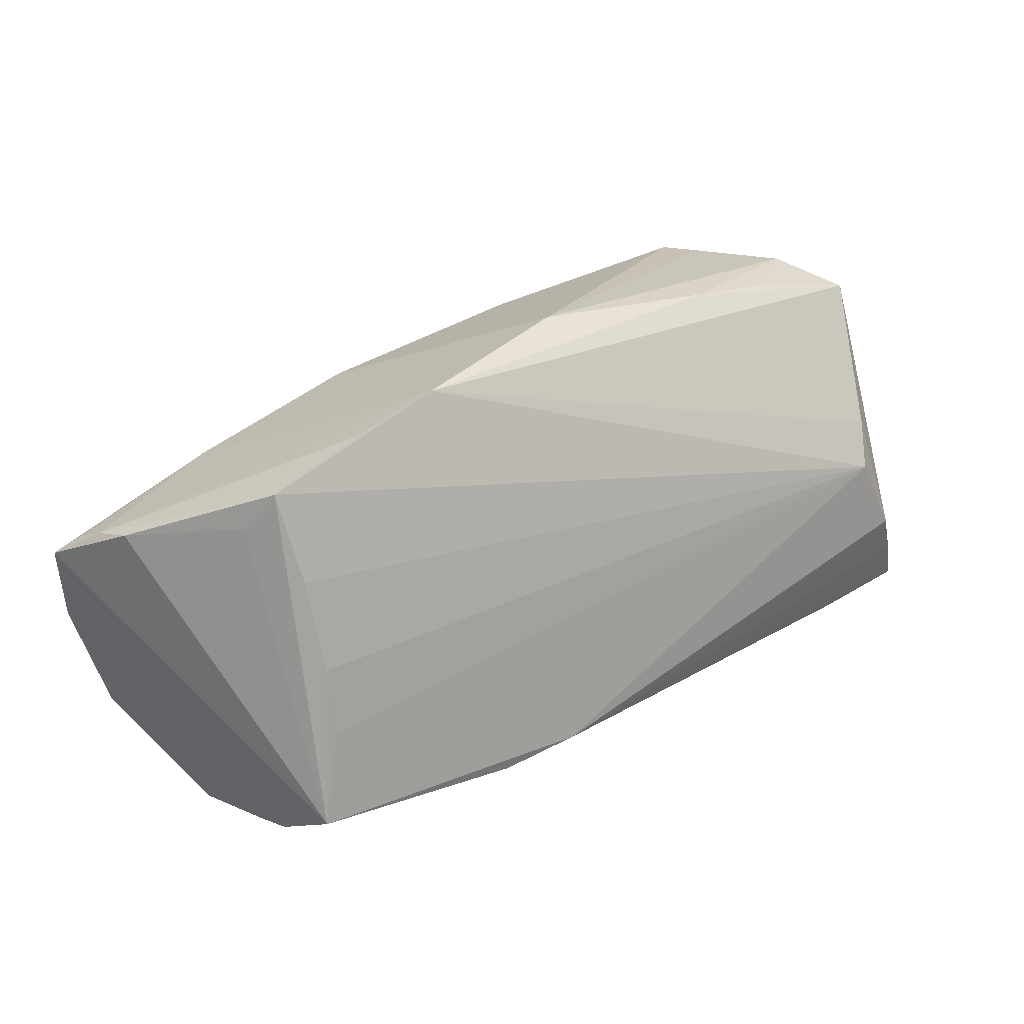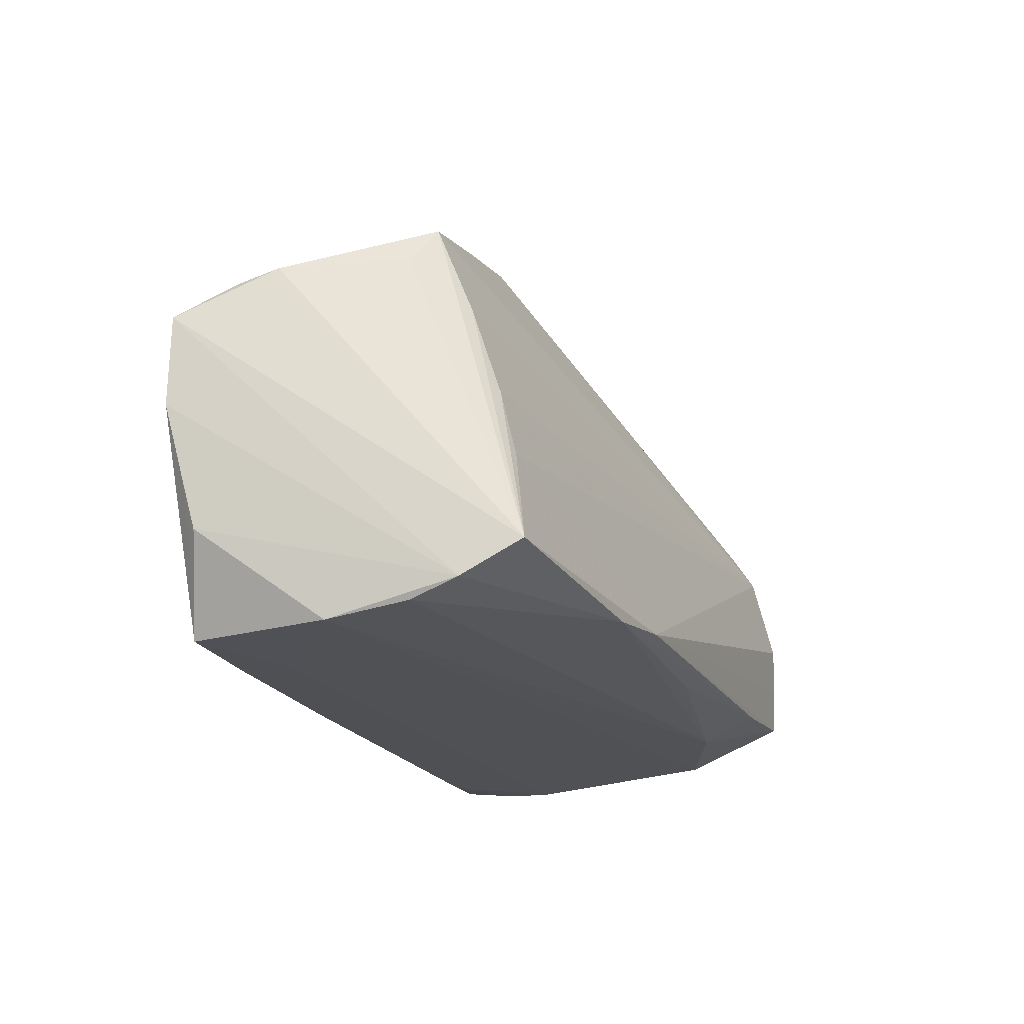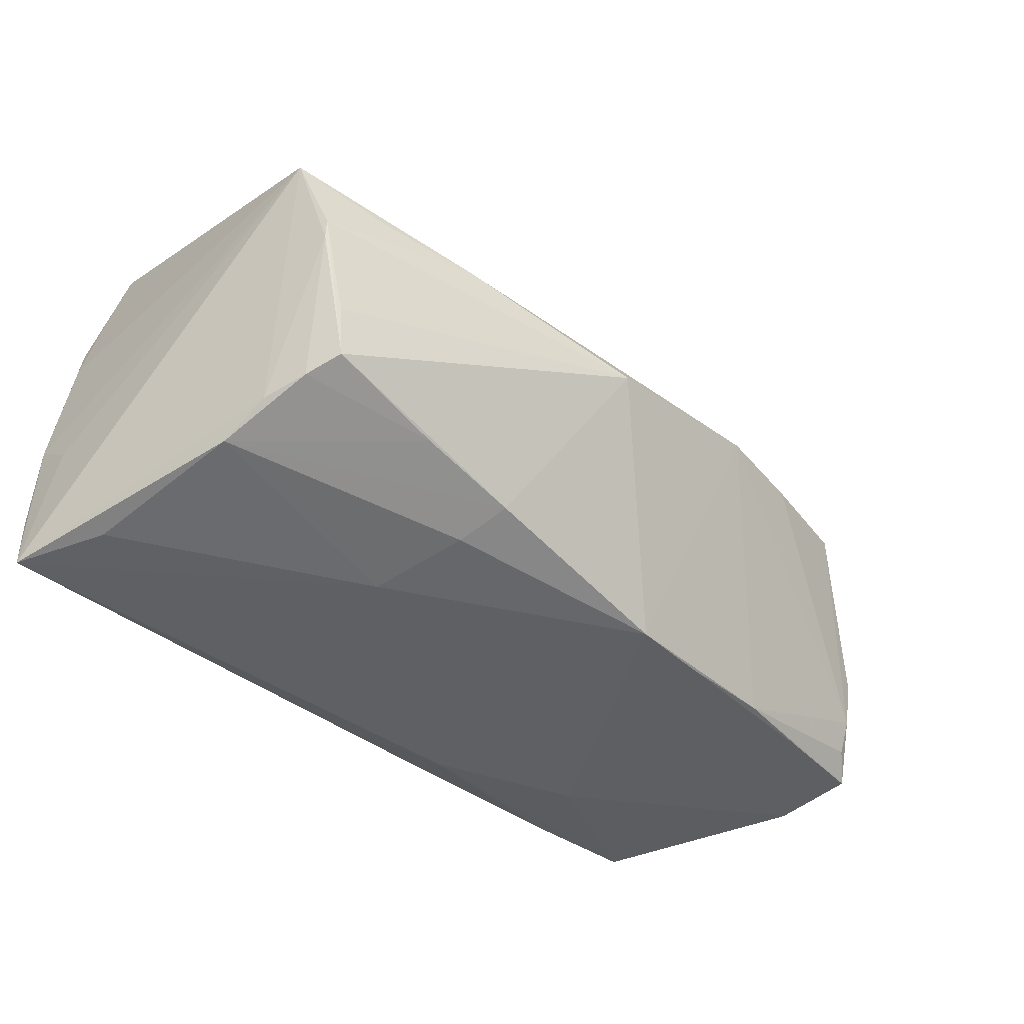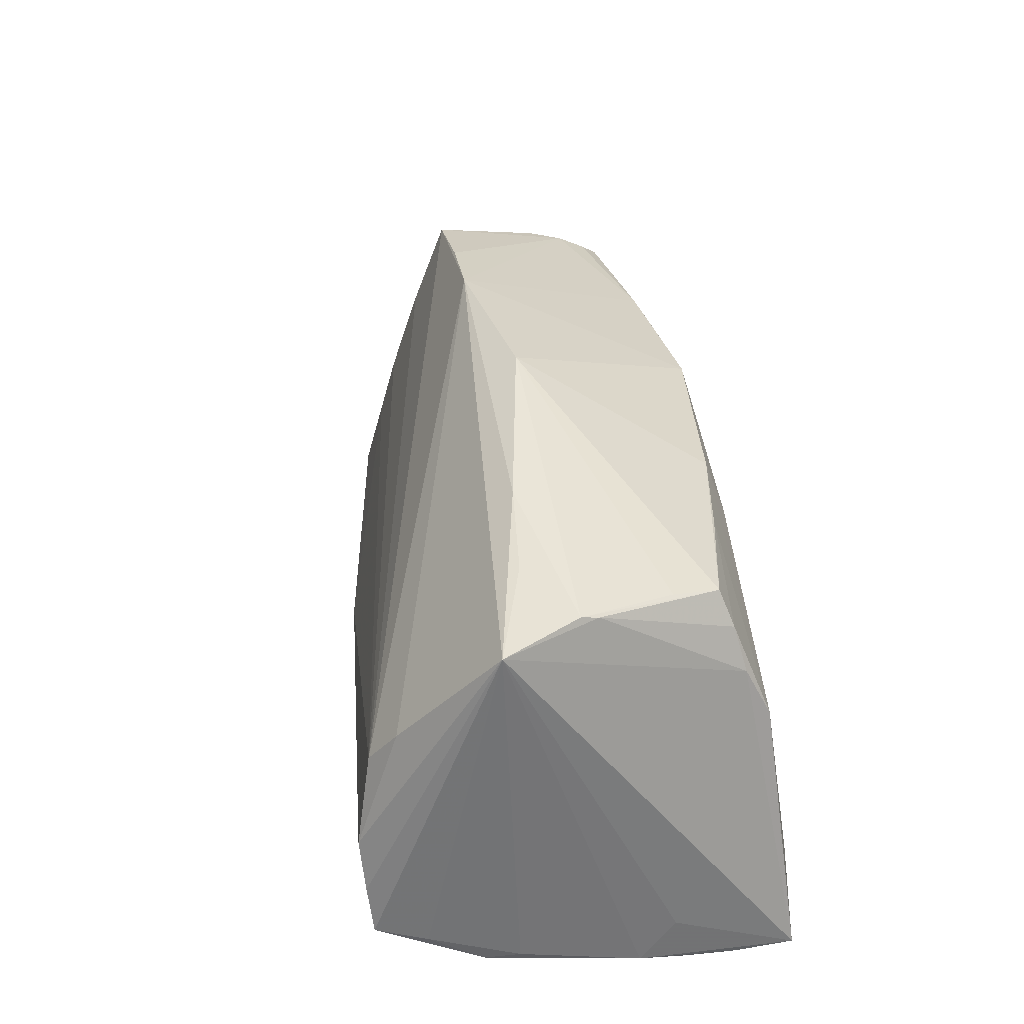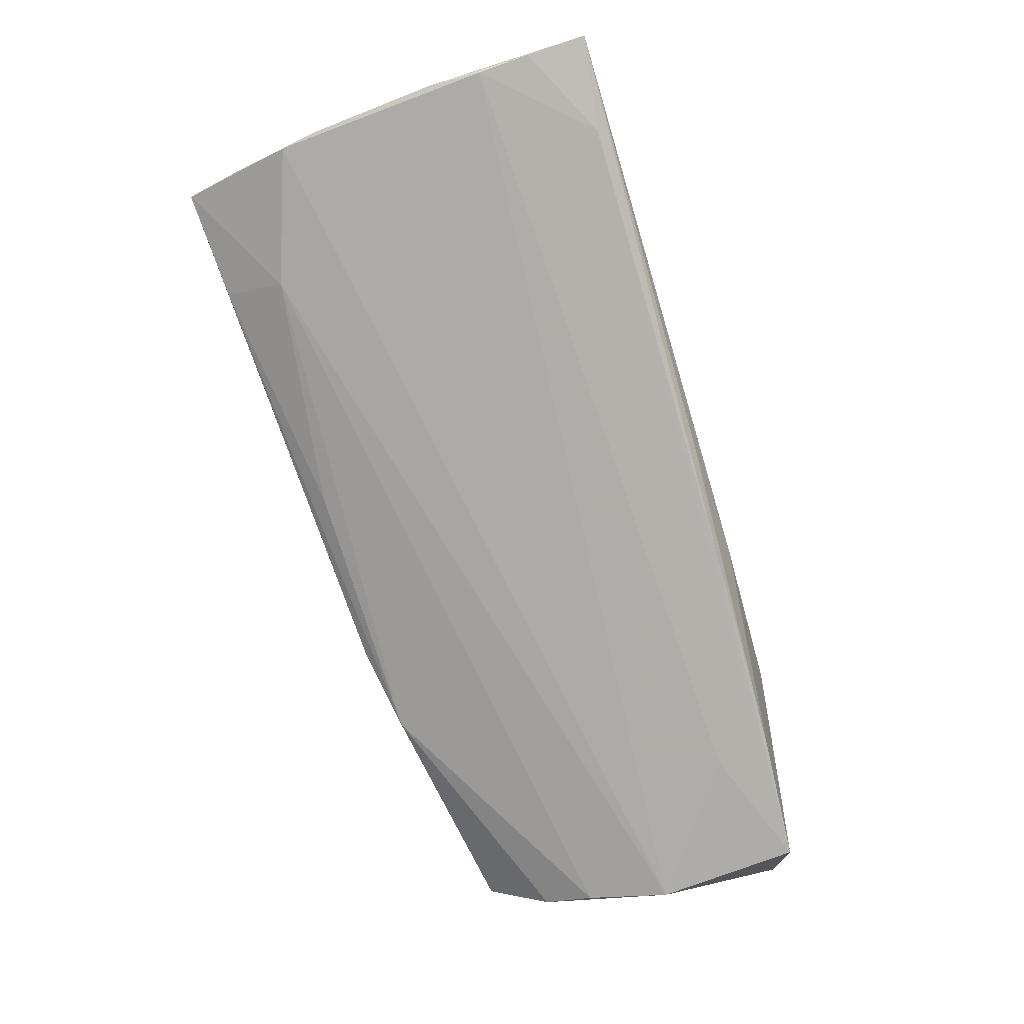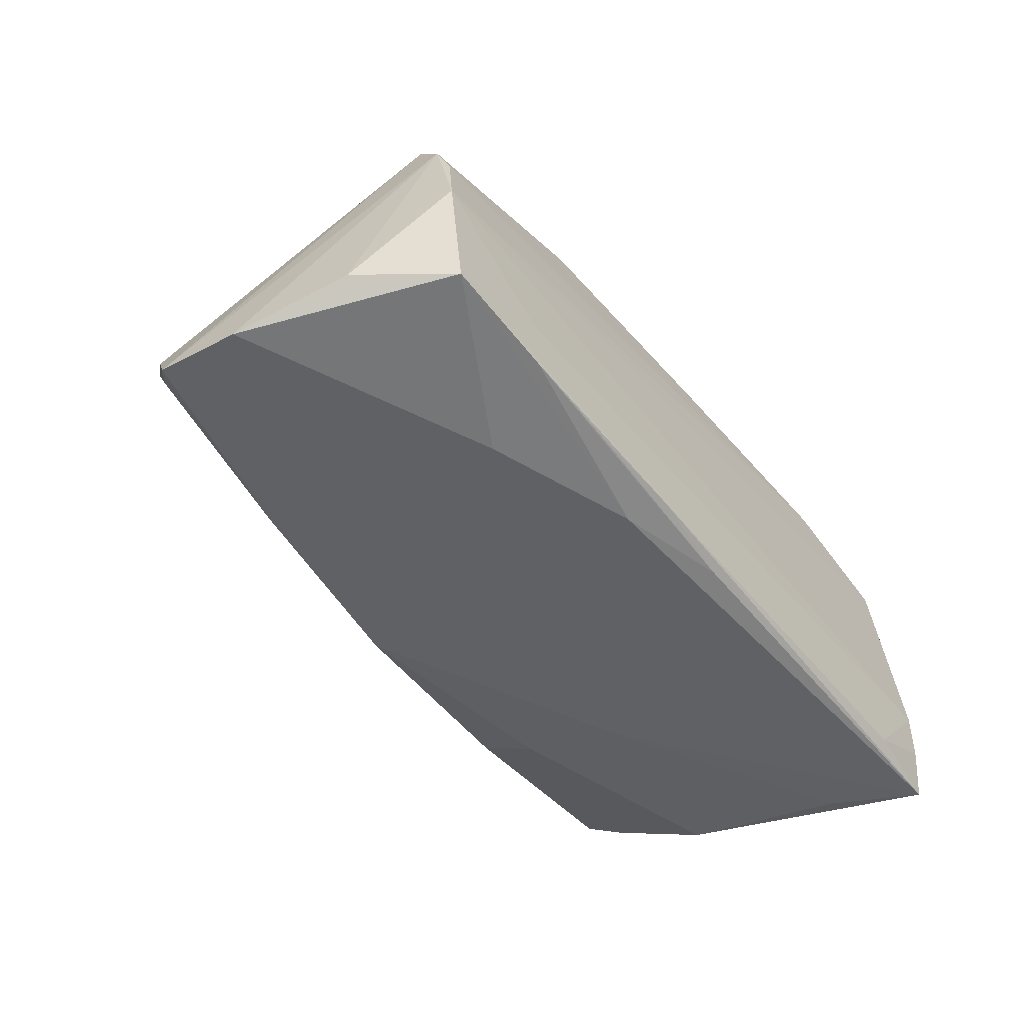
<metadata>
{"format":"obj","ext":"obj","renderer":"f3d","projection":"perspective","resolution":1024,"background":"white","views":[{"elev":34.1,"azim":-40.8,"up":"+Y"},{"elev":-18.8,"azim":-71.6,"up":"+Y"},{"elev":-43.5,"azim":137.4,"up":"+Z"},{"elev":36.2,"azim":81.1,"up":"+Y"},{"elev":-79.0,"azim":106.8,"up":"+Y"},{"elev":-49.2,"azim":-52.9,"up":"+Z"}]}
</metadata>
<code>
v -0.02338 -0.01785 0.02417
v 0.04174 0.01984 -0.01489
v -0.04573 0.0271 0.007824
v -0.05339 -0.02317 -0.002284
v -0.05056 0.01432 -0.01939
v -0.02556 0.01775 -0.02113
v 0.0007374 -0.02277 -0.02163
v 0.04656 -0.01134 0.02944
v -0.03201 -0.01308 -0.02214
v -0.03845 0.0167 -0.02001
v -0.04527 0.005053 0.01575
v 0.04368 0.01459 -0.0162
v 0.051 -0.02098 0.01143
v 0.0007658 0.03302 0.004126
v 0.05026 -0.0217 0.01572
v -0.01172 -0.02395 -0.02054
v 0.05216 -0.02376 -0.01542
v 0.02506 0.02968 0.00834
v 0.01693 0.003508 -0.02249
v -0.04974 -0.01463 0.02009
v 0.04929 -0.01825 0.02248
v -0.03753 -0.02388 -0.01996
v -0.03807 -0.02398 -0.01358
v 0.0368 0.02762 0.009411
v -0.05952 -0.007546 -0.01753
v -0.04519 0.01628 0.01208
v 0.03544 -0.01755 0.02809
v 0.04562 0.02675 0.003966
v 0.04447 -0.005473 0.02995
v -0.05162 -0.01899 0.01301
v -0.01327 -0.01701 0.02581
v 0.01195 0.02181 -0.01858
v -0.04889 0.02225 0.005334
v -0.02406 -0.02366 -0.02046
v 0.0413 0.02514 -0.007503
v 0.04529 0.02618 0.001794
v 0.05213 -0.02312 -0.003276
v 0.04807 -0.01689 0.02884
v 0.03489 -0.02078 0.02108
v 0.03986 0.024 -0.0133
v -0.01342 -0.01959 -0.02229
v -0.03314 0.03002 0.007519
v -0.05891 0.01704 -0.01227
v -0.05846 -0.01258 -0.01653
v -0.01499 0.0191 -0.02173
v 0.01376 0.01559 -0.02082
v 0.04071 0.004503 0.02794
v -0.05948 0.01496 -0.01603
v -0.05175 -0.02128 0.007275
v -0.06236 0.01221 -0.01861
v 0.04717 -0.01201 -0.02205
v 0.04292 0.009522 0.02472
v 0.02482 0.02257 -0.01641
v 0.00772 -0.01878 0.02452
v -0.05808 0.01877 -0.007432
v -0.02162 0.03206 0.007697
v 0.04914 0.02484 0.01325
v -0.0615 0.00177 -0.01933
v 0.05205 -0.0175 -0.007585
v 0.05185 -0.02393 -0.009386
v 0.05238 -0.02296 -0.02249
v 0.04143 -0.02398 -0.02084
v -0.0521 -0.02398 -0.019
v -0.04596 -0.003227 0.01789
v 0.04444 0.008401 -0.01927
f 30 44 4
f 4 44 63
f 14 32 45
f 37 57 13
f 63 44 25
f 23 4 63
f 59 57 37
f 37 61 59
f 59 61 57
f 26 3 20
f 30 1 20
f 50 30 20
f 1 31 20
f 29 57 52
f 14 45 56
f 56 52 57
f 63 25 58
f 58 30 50
f 58 44 30
f 58 25 44
f 46 32 65
f 46 45 32
f 63 58 9
f 40 32 14
f 57 36 28
f 36 40 28
f 12 36 57
f 12 61 65
f 57 61 12
f 21 57 38
f 21 13 57
f 62 23 63
f 29 31 8
f 8 31 38
f 8 57 29
f 38 57 8
f 38 31 27
f 27 31 1
f 50 20 55
f 26 20 11
f 29 52 47
f 26 11 47
f 47 3 26
f 47 31 29
f 47 56 3
f 52 56 47
f 50 55 43
f 43 55 3
f 14 56 18
f 18 56 57
f 18 28 14
f 45 46 19
f 19 9 45
f 19 46 65
f 65 32 53
f 32 40 53
f 35 40 14
f 14 28 35
f 35 28 40
f 16 62 63
f 61 62 16
f 16 7 61
f 23 62 60
f 4 23 60
f 38 27 39
f 33 20 3
f 3 55 33
f 33 55 20
f 64 20 31
f 64 11 20
f 31 47 64
f 64 47 11
f 45 9 6
f 6 9 58
f 50 5 6
f 6 58 50
f 10 56 45
f 10 43 56
f 45 6 10
f 10 6 5
f 10 5 50
f 3 56 42
f 42 43 3
f 56 43 42
f 57 28 24
f 24 18 57
f 28 18 24
f 41 19 61
f 9 19 41
f 61 7 41
f 63 9 41
f 61 19 51
f 65 61 51
f 51 19 65
f 65 53 2
f 2 53 40
f 2 12 65
f 2 40 36
f 36 12 2
f 22 16 63
f 63 41 22
f 22 41 7
f 17 62 61
f 17 60 62
f 17 61 37
f 37 60 17
f 37 13 15
f 15 60 37
f 38 39 15
f 4 60 15
f 15 39 4
f 15 21 38
f 13 21 15
f 4 39 49
f 49 39 1
f 30 4 49
f 49 1 30
f 54 27 1
f 1 39 54
f 54 39 27
f 50 43 48
f 48 10 50
f 43 10 48
f 7 16 34
f 34 22 7
f 16 22 34

</code>
